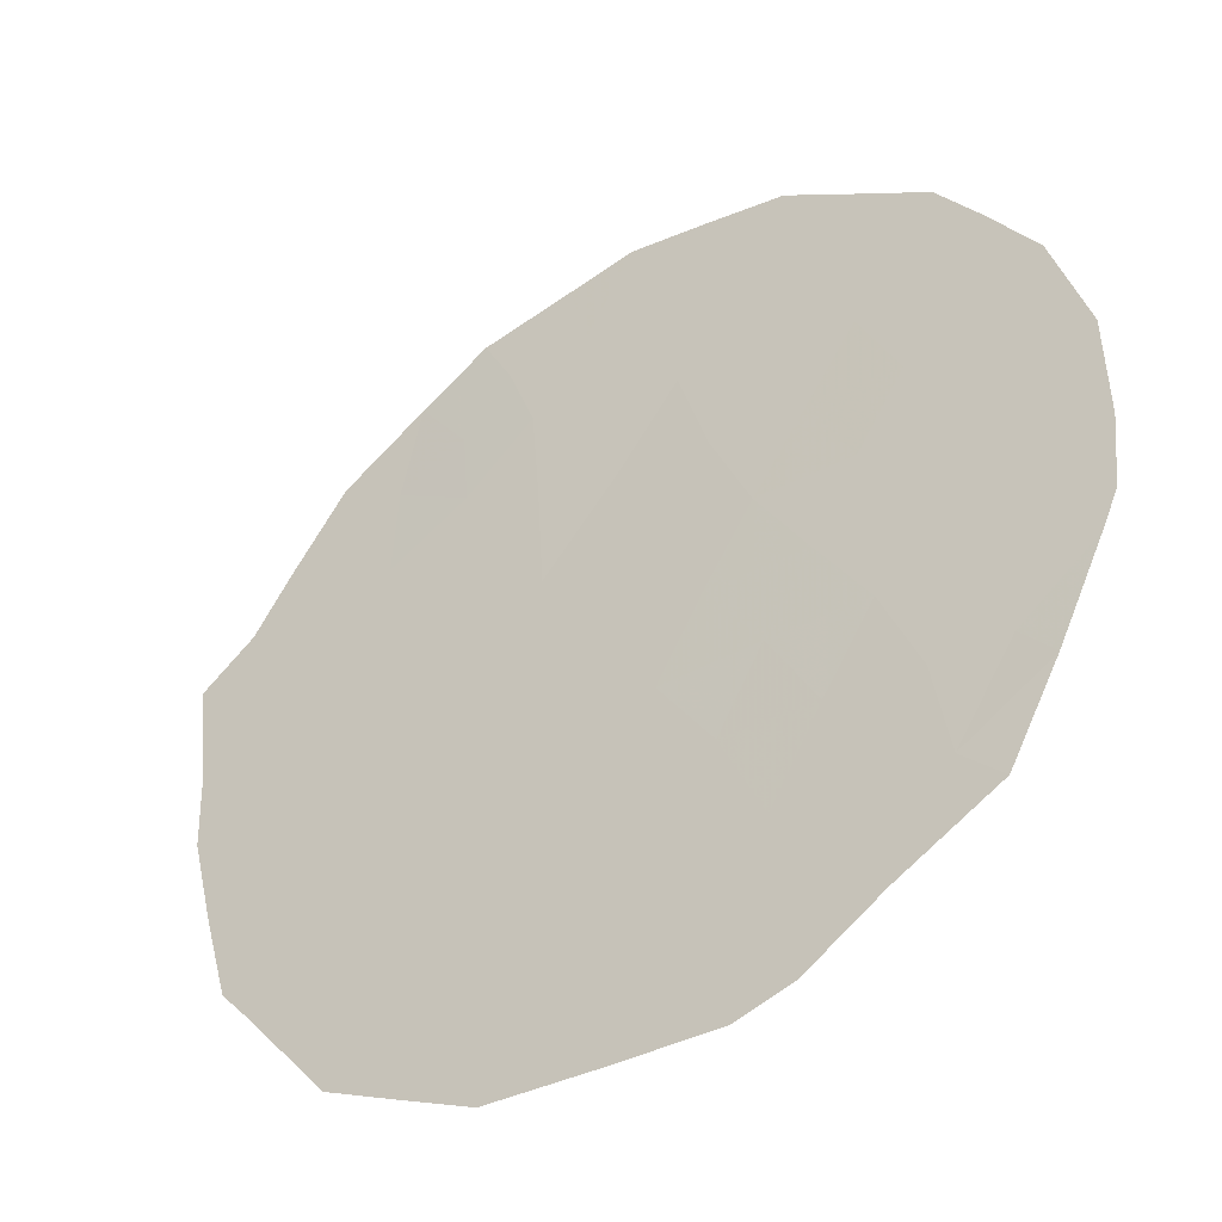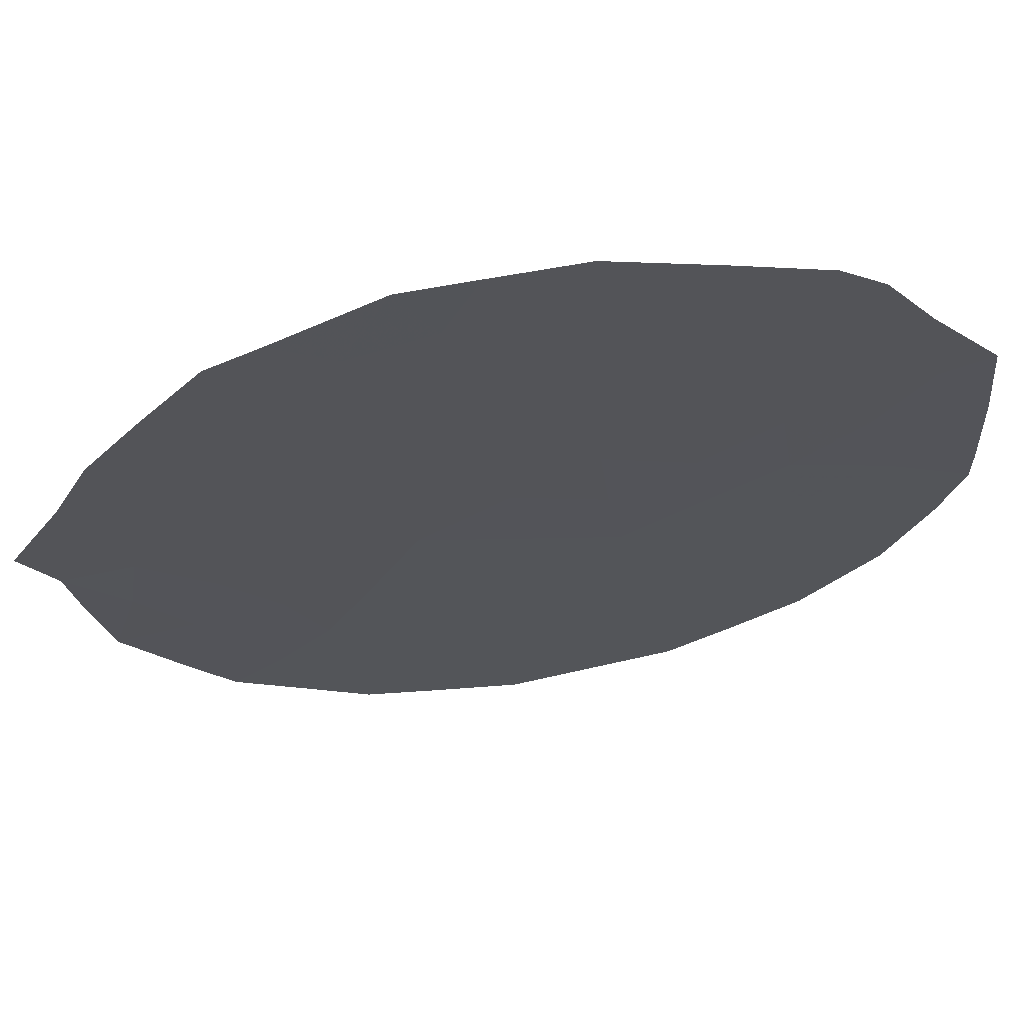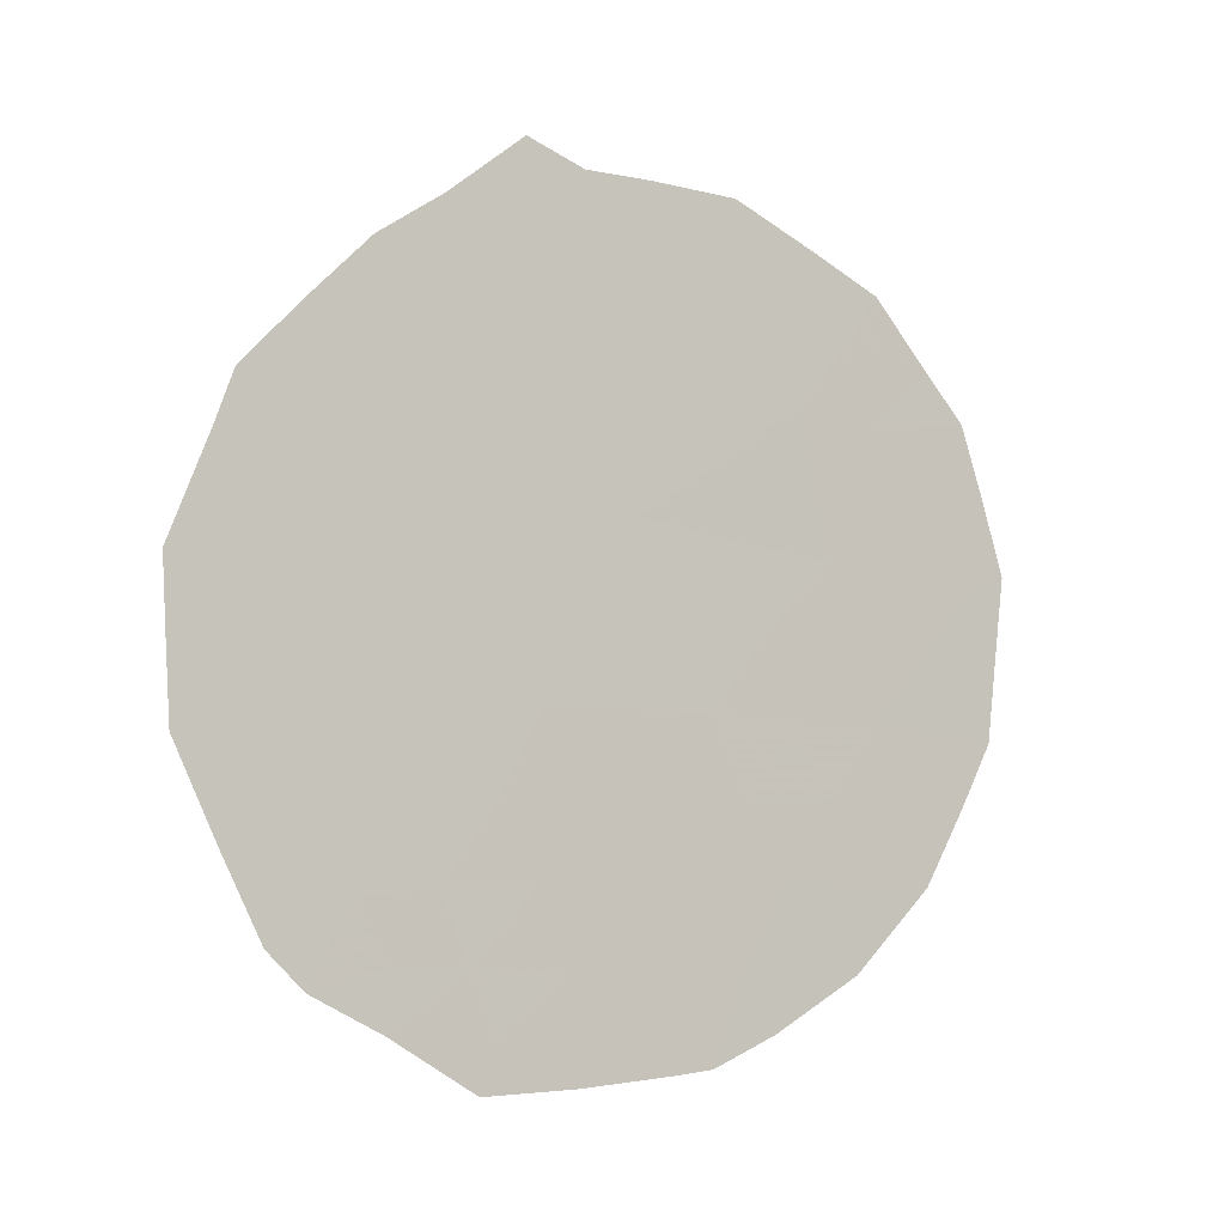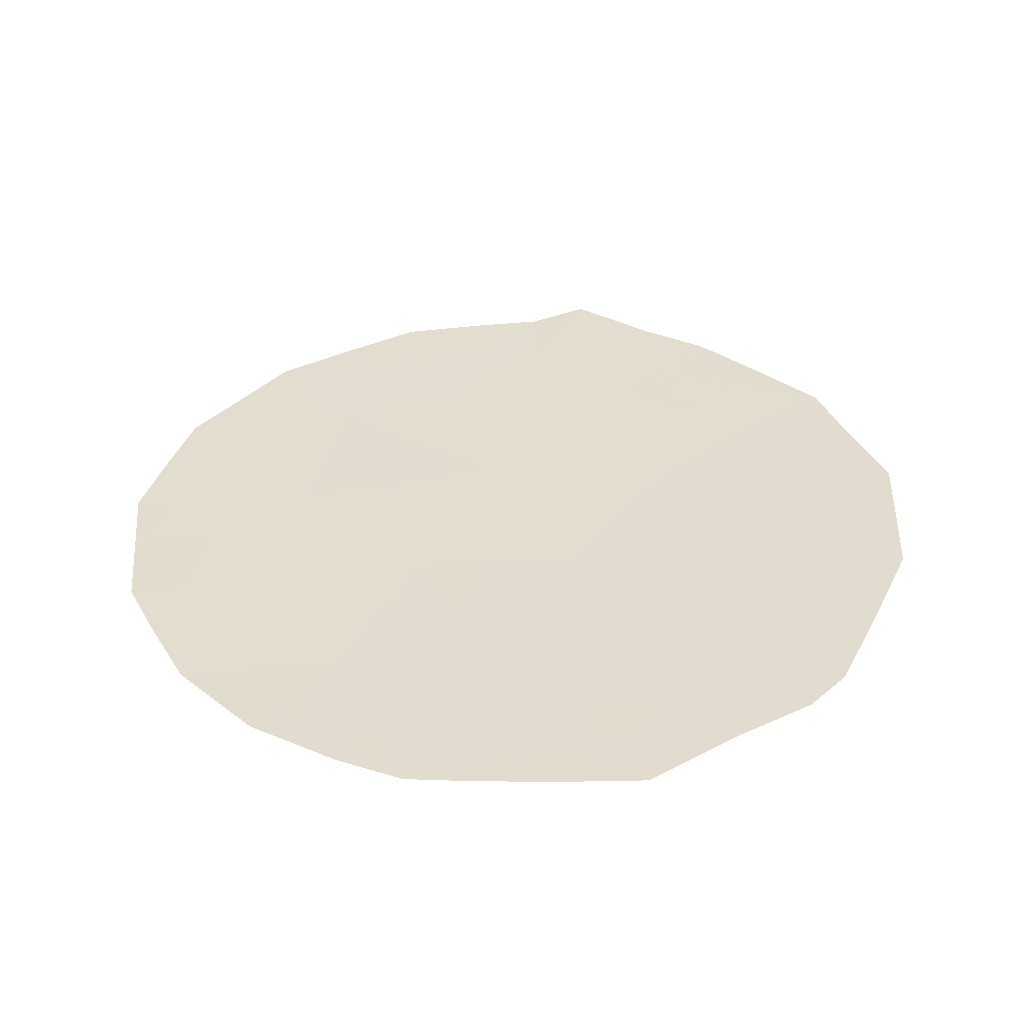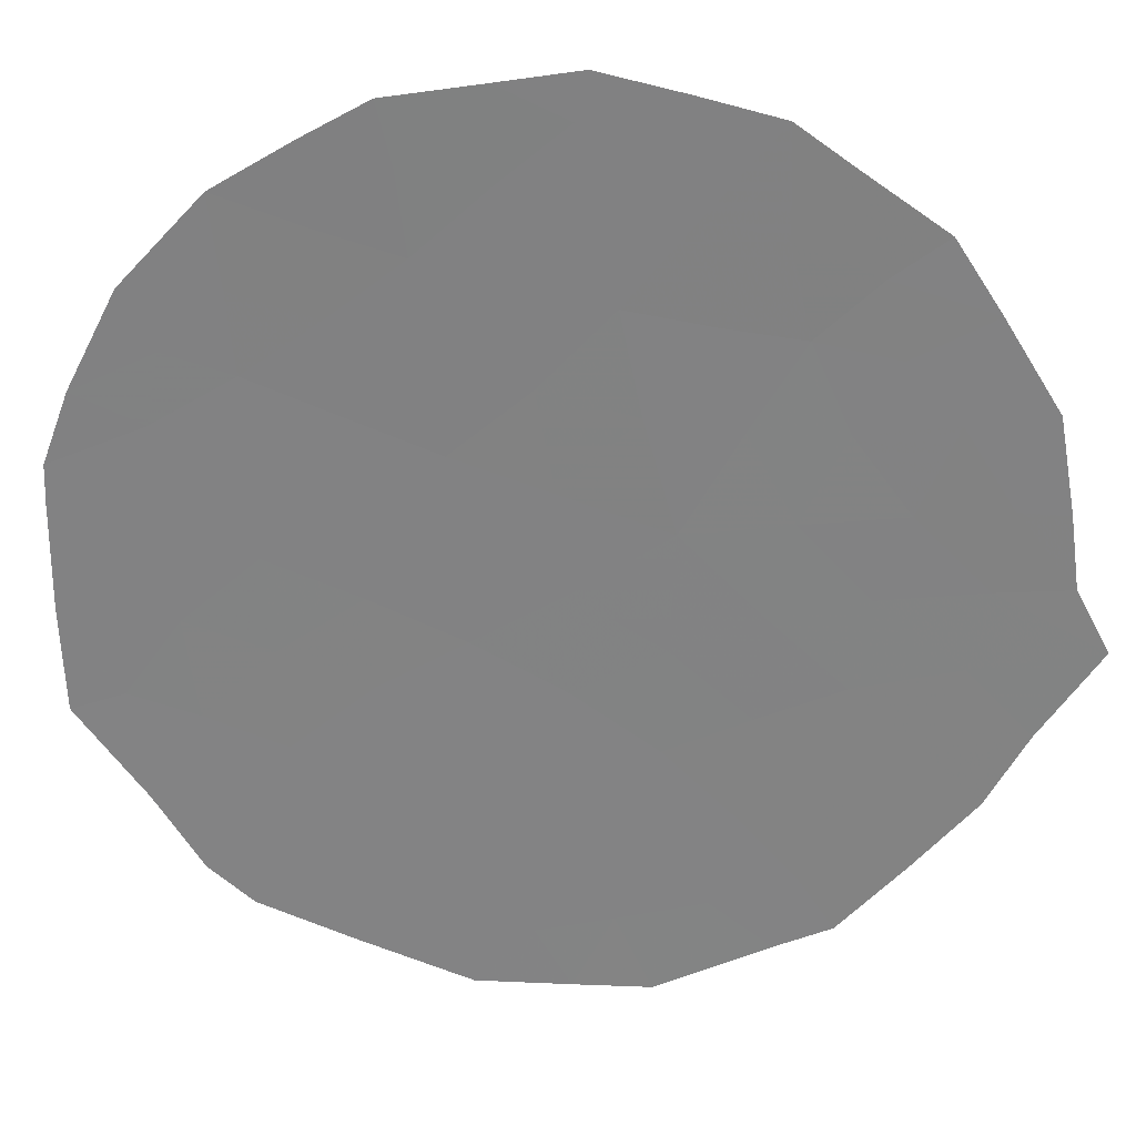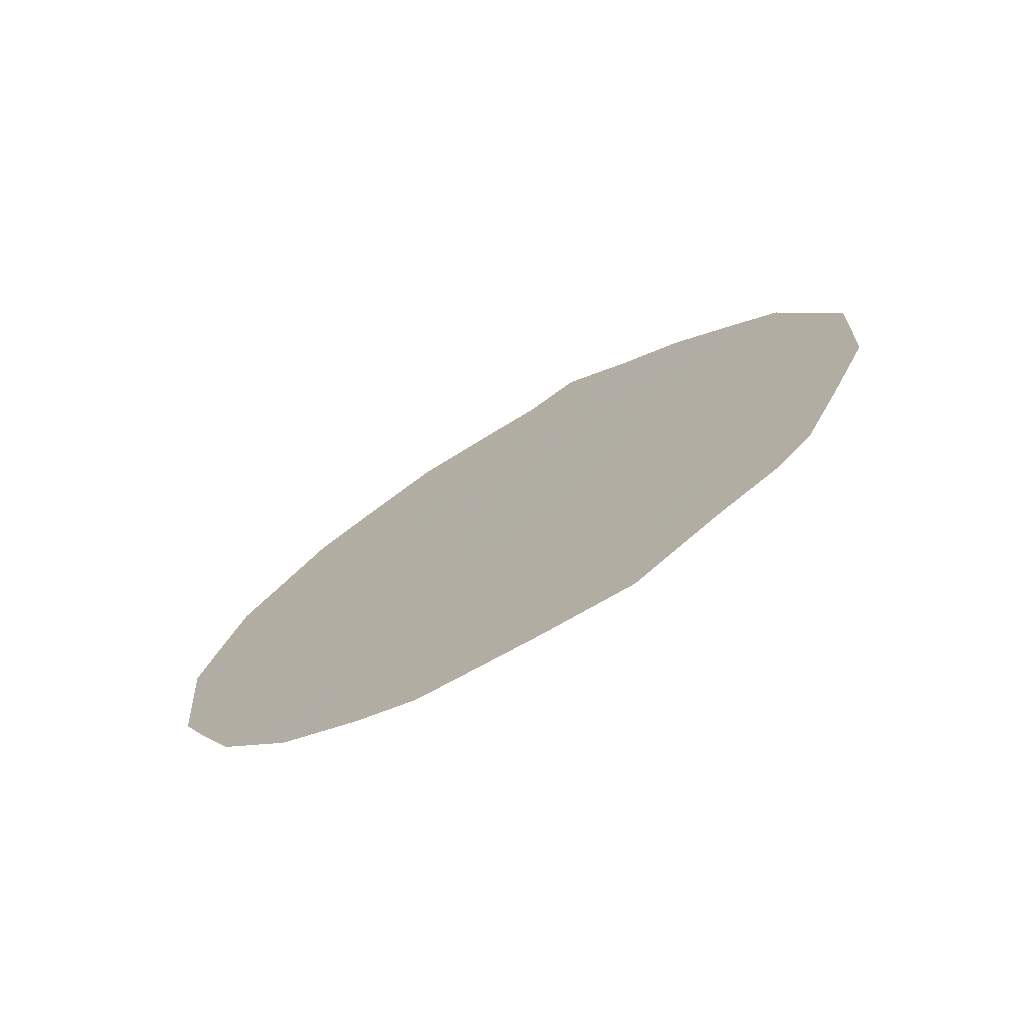
<metadata>
{"format":"obj","ext":"obj","renderer":"f3d","projection":"perspective","resolution":1024,"background":"white","views":[{"elev":-0.1,"azim":-44.9,"up":"+Z"},{"elev":-79.5,"azim":-79.1,"up":"+Z"},{"elev":-3.2,"azim":-78.2,"up":"+Y"},{"elev":-54.0,"azim":128.1,"up":"+Y"},{"elev":-7.2,"azim":96.6,"up":"+Z"},{"elev":-73.0,"azim":156.0,"up":"+Y"}]}
</metadata>
<code>
v -67.24 20.14 63.65
v -64.87 16.49 66.94
v -64.23 18.17 67.84
v -65.38 18.33 66.25
v -67.64 18.14 63.07
v -63.53 19.73 68.82
v -67.17 16.53 63.71
v -66.8 14.98 64.22
v -64.56 20.01 67.4
v -65.89 20.41 65.56
v -65.97 16.47 65.41
v -68.35 19.58 62.06
v -66.27 23.29 65.03
v -66.85 21.95 64.2
v -66.52 18.38 64.65
v -68.08 21.4 62.46
v -63.57 21.59 68.79
v -65.23 23.91 66.48
v -63.84 22.15 68.42
v -63.35 18.01 69.04
v -67.6 23.19 63.14
v -64.66 23.39 67.27
v -65.6 14.51 65.9
v -63.82 16.42 68.39
v -66.26 24.06 65.04
v -66.65 24.36 64.49
v -64.34 15.48 67.66
v -67.96 15.52 62.58
v -66.89 14.4 64.08
v -65.35 14.55 66.24
v -64.22 22.96 67.9
v -68.83 19.91 61.38
v -68.78 18.11 61.44
v -63.26 19.88 69.2
v -68.48 16.97 61.85
v -68.21 15.97 62.23
v -68.43 21.75 61.96
v -68.56 21.14 61.78
v -64.57 17.33 67.37
v -65.12 17.38 66.6
v -64.8 18.24 67.06
v -63.85 18.98 68.38
v -63.3 19.02 69.13
v -63.73 18.12 68.53
v -66.74 23.05 64.36
v -67.26 22.64 63.63
v -63.56 17.28 68.76
v -64.04 17.3 68.09
v -64.41 19.08 67.61
v -65.01 19.19 66.78
v -66.25 14.42 64.99
v -65.32 22.04 66.36
v -65.29 21.09 66.4
v -65.84 21.52 65.63
v -64.38 16.46 67.62
v -66.41 21.2 64.83
v -66.6 20.27 64.55
v -67.04 21.04 63.93
v -64.71 15.78 67.15
v -66.3 22.19 64.97
v -66.34 15.62 64.87
v -65.7 15.43 65.77
v -66.15 14.92 65.13
v -67.33 17.38 63.49
v -67.08 18.31 63.85
v -66.8 17.43 64.25
v -64.68 20.87 67.24
v -65.19 20.16 66.53
v -67.46 15.76 63.3
v -67.48 15.06 63.26
v -66.85 19.3 64.19
v -67.43 19.16 63.36
v -65.4 16.46 66.2
v -65.14 15.59 66.55
v -65.28 23.04 66.41
v -64.9 22.53 66.94
v -64.45 22.37 67.58
v -68.43 18.77 61.94
v -68.81 19.1 61.4
v -63.97 19.9 68.22
v -65.62 19.32 65.92
v -66.95 15.7 64.01
v -66.55 16.51 64.59
v -66.23 17.43 65.05
v -65.68 17.41 65.83
v -65.95 18.38 65.45
v -63.41 20.77 68.99
v -67.92 17.05 62.65
v -67.17 23.67 63.76
v -64.92 14.88 66.84
v -67.97 18.94 62.6
v -68.19 17.92 62.28
v -65.78 23.51 65.7
v -65.81 24.01 65.66
v -67.82 19.92 62.82
v -67.68 20.83 63.03
v -66.24 19.36 65.06
v -68.02 22.48 62.55
v -67.84 22.21 62.81
v -64.07 20.79 68.09
v -67.47 21.7 63.32
v -68.25 20.52 62.21
v -64.78 21.7 67.12
v -65.8 22.58 65.68
v -64.22 21.55 67.89
v -67.67 16.47 63
f 39 40 41
f 105 19 17
f 42 43 44
f 44 47 48
f 49 41 50
f 76 75 22
f 52 53 54
f 39 48 55
f 56 57 58
f 13 26 25
f 55 27 59
f 54 56 60
f 61 62 63
f 8 61 63
f 64 65 66
f 67 68 53
f 69 82 70
f 71 65 72
f 73 74 62
f 75 76 52
f 103 76 77
f 78 33 79
f 49 80 42
f 50 81 68
f 82 83 61
f 66 84 83
f 40 73 85
f 84 86 85
f 106 28 36
f 105 77 19
f 59 90 74
f 91 92 78
f 60 45 13
f 93 25 94
f 95 102 96
f 57 97 71
f 72 91 95
f 6 34 43
f 21 99 98
f 97 81 86
f 67 103 105
f 100 87 80
f 101 99 46
f 101 58 96
f 16 102 38
f 16 38 37
f 3 39 41
f 39 2 40
f 41 40 4
f 43 42 6
f 3 42 44
f 44 43 20
f 45 14 46
f 89 46 21
f 89 45 46
f 3 44 48
f 44 20 47
f 48 47 24
f 9 49 50
f 49 3 41
f 50 41 4
f 8 63 51
f 51 29 8
f 104 52 54
f 52 103 53
f 54 53 10
f 2 39 55
f 39 3 48
f 55 48 24
f 14 56 58
f 56 10 57
f 58 57 1
f 2 55 59
f 55 24 27
f 104 54 60
f 54 10 56
f 60 56 14
f 61 11 62
f 63 62 23
f 63 23 51
f 7 64 66
f 64 5 65
f 66 65 15
f 103 67 53
f 67 9 68
f 53 68 10
f 29 70 8
f 106 69 28
f 70 28 69
f 1 71 72
f 71 15 65
f 72 65 5
f 11 73 62
f 73 2 74
f 62 74 30
f 23 62 30
f 104 75 52
f 52 76 103
f 76 22 77
f 31 77 22
f 12 78 79
f 79 32 12
f 3 49 42
f 49 9 80
f 42 80 6
f 9 50 68
f 50 4 81
f 68 81 10
f 8 82 61
f 82 7 83
f 61 83 11
f 7 66 83
f 66 15 84
f 83 84 11
f 4 40 85
f 40 2 73
f 85 73 11
f 11 84 85
f 84 15 86
f 85 86 4
f 17 87 100
f 87 34 6
f 106 36 88
f 35 88 36
f 105 103 77
f 19 77 31
f 13 45 26
f 89 26 45
f 2 59 74
f 59 27 90
f 74 90 30
f 106 7 69
f 69 7 82
f 70 82 8
f 12 91 78
f 91 5 92
f 78 92 33
f 104 60 13
f 60 14 45
f 25 93 13
f 18 93 94
f 93 18 75
f 1 95 96
f 95 12 102
f 96 102 16
f 1 57 71
f 57 10 97
f 71 97 15
f 1 72 95
f 72 5 91
f 95 91 12
f 5 88 92
f 92 88 35
f 33 92 35
f 88 5 64
f 16 37 99
f 98 99 37
f 15 97 86
f 97 10 81
f 86 81 4
f 9 67 100
f 9 100 80
f 100 105 17
f 80 87 6
f 14 101 46
f 101 16 99
f 46 99 21
f 16 101 96
f 101 14 58
f 96 58 1
f 32 102 12
f 102 32 38
f 67 105 100
f 75 18 22
f 104 93 75
f 104 13 93
f 106 64 7
f 106 88 64

</code>
